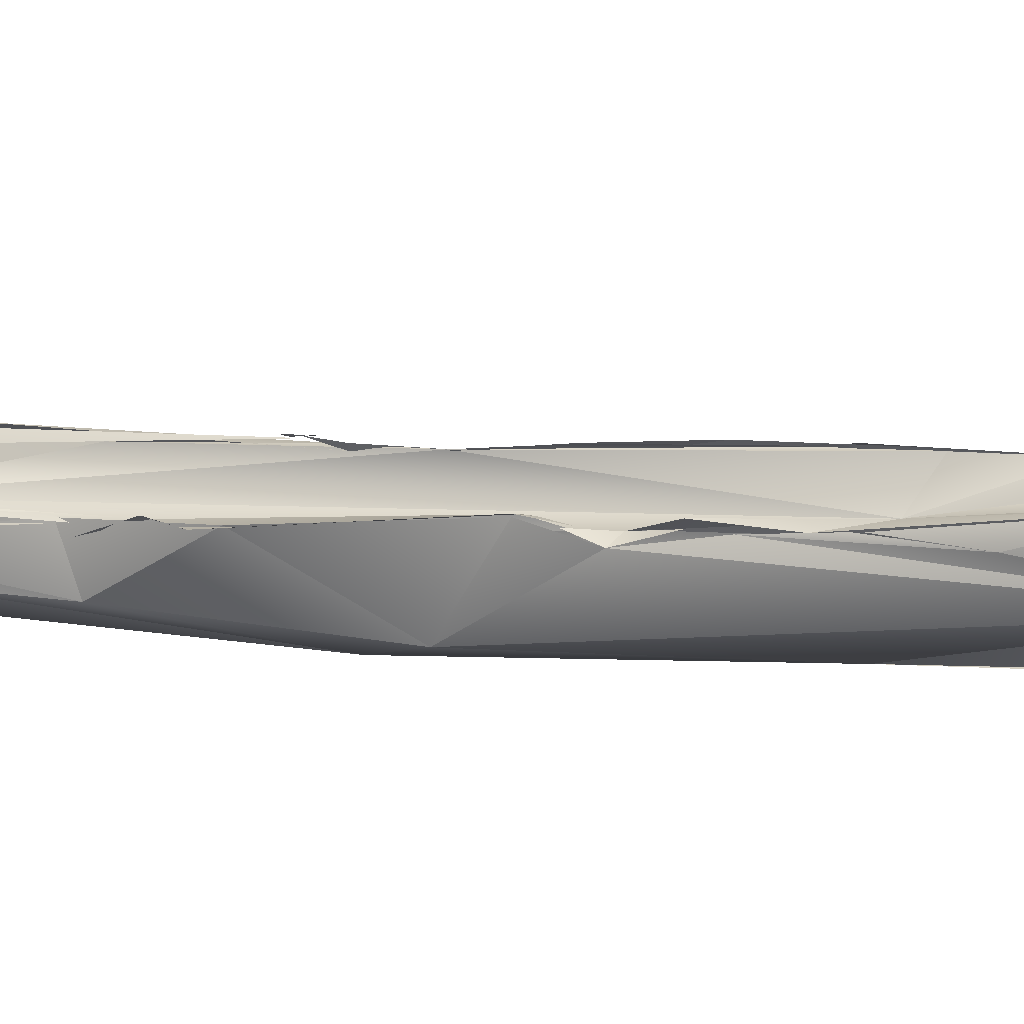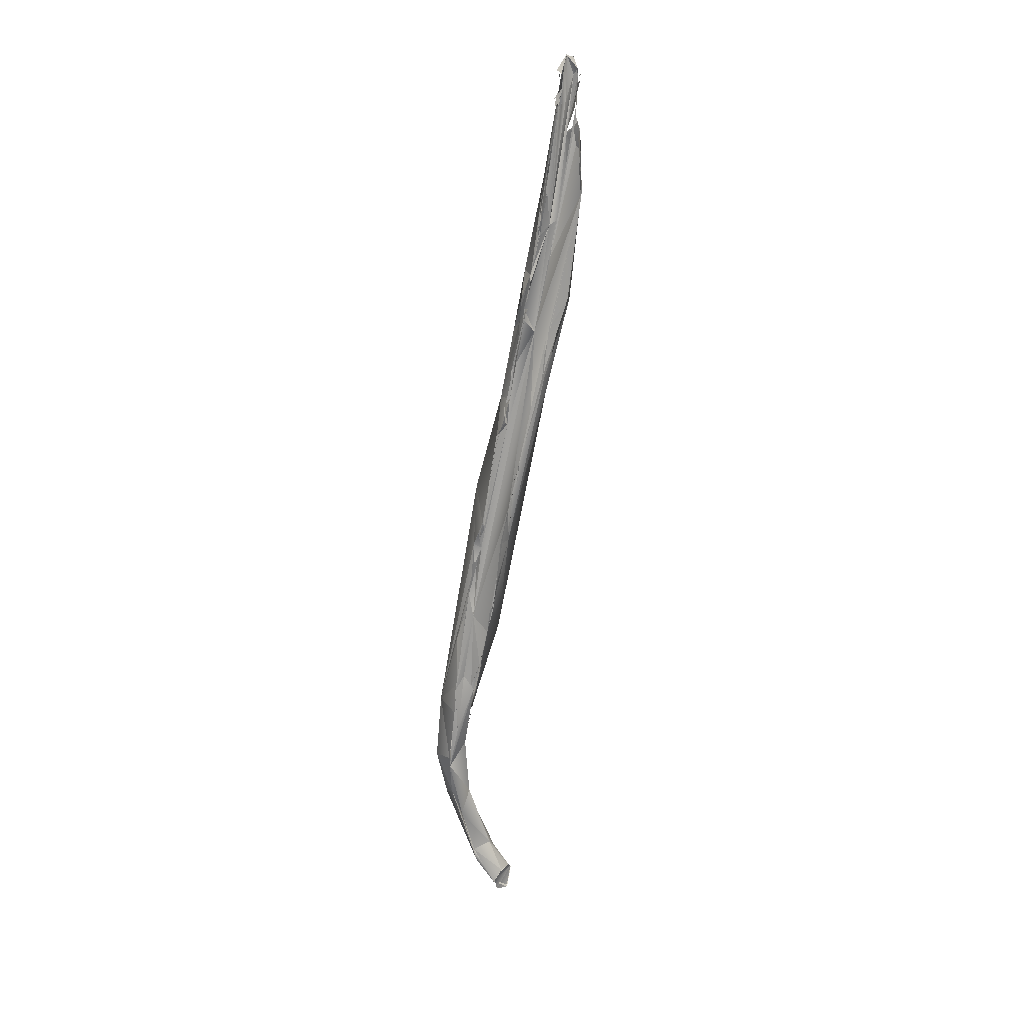
<metadata>
{"format":"obj","ext":"obj","renderer":"f3d","projection":"perspective","resolution":1024,"background":"white","views":[{"elev":-72.7,"azim":-93.8,"up":"+Z"},{"elev":31.2,"azim":-112.2,"up":"+Y"}]}
</metadata>
<code>
o FJ666_BP2737_FMA37717_First_lumbrical_of_right_foot
v -83.19 -169.4 0.15
v -83.33 -172.9 1.237
v -83.61 -165.5 -0.1458
v -81.04 -165.5 -0.7347
v -83.52 -164.4 -0.1546
v -83.29 -161.2 0.9325
v -83.3 -161.1 0.9414
v -83.13 -158.7 0.6632
v -85.78 -183.3 5.658
v -84.63 -179 2.378
v -81.83 -178.4 4.148
v -86.15 -181.6 3.852
v -86.2 -181.6 3.828
v -86.29 -181.4 3.956
v -85.91 -180.4 4.908
v -84.26 -177.7 2.259
v -84.14 -177.4 4.199
v -80.28 -171.9 0.6356
v -82.44 -170.6 2.478
v -78.33 -162 0.7215
v -82.69 -163.5 1.99
v -79.96 -158.9 0.296
v -82.59 -156.3 1.026
v -82.72 -156 2.782
v -82.87 -156.4 3.015
v -80.63 -150.9 2.062
v -82.39 -155.7 1.289
v -82.17 -154.9 2.181
v -85.64 -183.5 5.403
v -85.73 -183.6 5.408
v -85.71 -183.7 5.474
v -84.89 -182.2 6.258
v -85.62 -183.5 5.603
v -85.64 -183.5 5.634
v -85.54 -183.3 5.782
v -85.41 -183.3 5.874
v -85.42 -183.2 5.873
v -85.38 -183.1 6.051
v -85.24 -183 6.022
v -85.31 -183 6.049
v -85.24 -182.9 6.256
v -85.23 -182.9 6.265
v -84.82 -181.8 6.403
v -85.03 -182.2 6.341
v -84.99 -181.1 6.383
v -82.84 -179.3 5.218
v -85.62 -180.2 5.831
v -80.49 -173 2.793
v -80.42 -171.2 2.611
v -79.43 -168.3 1.262
v -79.91 -169.2 2.074
v -79.92 -169.2 2.079
v -77.8 -159.8 1.572
v -81.4 -159.5 3.484
v -82.98 -153.3 3.681
v -83.03 -153.3 3.657
v -82.94 -153.4 3.837
v -82.88 -153.3 3.84
v -82.91 -153.4 3.863
v -82.63 -149 4.836
v -82.58 -149.6 4.744
v -80.37 -145.9 3.56
v -82.75 -149.7 4.527
v -82.72 -148.5 4.837
v -82.32 -147 5.552
v -80.24 -167.2 1.198
v -80.86 -148.4 3.837
v -82.37 -146.5 5.495
v -80.06 -143.9 4.011
v -80.27 -142.5 4.509
v -80.11 -143.2 4.251
v -82.12 -143.7 6.102
v -79.74 -139.7 5.586
v -79.33 -151.5 7.288
v -79.53 -141 5.354
v -79.24 -140.5 4.631
v -79.62 -139.2 5.003
v -77.86 -127.9 9.018
v -81.54 -139.6 6.713
v -79.55 -139 5.009
v -79.82 -137.9 5.628
v -79.71 -138.6 5.64
v -79.61 -138.4 5.182
v -79.91 -138.5 5.28
v -79.71 -137.8 5.35
v -79.71 -137.9 5.433
v -80.05 -138.2 5.453
v -79.68 -138.1 5.486
v -79.81 -137.9 5.415
v -81.43 -139.5 6.996
v -80.77 -136 7.94
v -76.45 -149 7.796
v -80.79 -139.9 7.913
v -75.46 -135.9 6.478
v -80.72 -135.9 7.922
v -80.4 -132.8 9.06
v -80.56 -133.3 8.661
v -80.73 -133.3 8.808
v -78.29 -129.9 7.528
v -78.06 -130.1 7.703
v -80.64 -133 9.013
v -80.61 -133 8.725
v -80.41 -133 8.863
v -80.43 -132.7 8.91
v -80.57 -132.1 9.091
v -80.55 -131.9 9.011
v -80.57 -132 9.005
v -80.56 -131.7 9.035
v -80.52 -132 9.064
v -80.43 -131.9 9.18
v -80.47 -131.7 9.203
v -80.27 -131.9 8.941
v -80.53 -131.4 9.13
v -80.5 -131.3 9.233
v -80.5 -131.3 9.234
v -80.5 -131.3 9.232
v -80.51 -131.1 9.25
v -78.08 -127.5 8.092
v -75.65 -148.1 6.868
v -80.52 -132.1 8.982
v -78.16 -127.3 8.592
v -79.25 -122.6 12.19
v -78.08 -127.6 8.621
v -77.63 -125.2 9.38
v -77.23 -125.7 8.852
v -74.19 -134.1 9.216
v -75.18 -126.1 9.381
v -79.49 -126.4 10.84
v -79.38 -122.6 12.36
v -77.65 -125.6 8.906
v -77.77 -125 9.317
v -75.97 -117.4 11.11
v -77.37 -120.6 10.1
v -76.85 -117 11.12
v -73.83 -123.3 13.49
v -75.01 -118.8 11.05
v -76.68 -116.1 11.39
v -76.64 -115.9 11.42
v -76.13 -116.1 11.49
v -76.4 -115.8 11.52
v -76.04 -114.9 11.28
v -76.06 -113.7 12
v -76.08 -113.4 12.2
v -76.23 -115.1 11.78
v -76.29 -115 11.83
v -76.09 -113.3 12.22
v -75.22 -115.5 16.49
v -77.59 -115.1 15.8
v -76.86 -118.5 12.34
v -74.01 -113 12.46
v -75.91 -112.5 12.43
v -76.03 -112.6 12.26
v -75.63 -109.3 13.03
v -75.63 -109 13.21
v -75.57 -108.8 13.14
v -75.58 -109.4 13.12
v -75.9 -108.9 13.3
v -75.6 -108.7 13.4
v -74.91 -105.9 13.6
v -77.52 -115.2 15.63
v -76.09 -104.8 17.6
v -76.1 -104.7 17.59
v -74.85 -108.2 14.71
v -74.92 -107.9 15.43
v -74.97 -105 14.39
v -74.96 -104.5 14.01
v -75.03 -104.9 14.4
v -75.29 -104.6 14.22
v -74.78 -104.7 14.42
v -72.98 -115 15.38
v -72.22 -104.4 16.45
v -73.17 -103.6 14.83
v -75.22 -102.1 17.99
v -73.74 -97.34 15.8
v -73.47 -96.67 16.14
v -72.86 -96.07 16.28
v -73.91 -97.02 15.64
v -73.97 -96.8 15.58
v -73.76 -97.7 15.95
v -73.89 -97.08 15.95
v -73.76 -96.92 16.02
v -73.83 -96.5 16.06
v -74 -96.12 16.04
v -73.75 -97.31 15.95
v -73.28 -96.34 16.14
v -73.42 -96.68 16.12
v -73.05 -96.41 16.18
v -73.5 -96.59 16.13
v -73.48 -96.3 16.23
v -73.47 -96.2 16.12
v -73.47 -95.87 16.32
v -73.35 -96.66 16.17
v -73.49 -95.89 16.37
v -73.38 -95.41 16.02
v -73.45 -94.74 16.34
v -73.44 -94.87 16.68
v -72.25 -104.3 16.48
v -75.26 -101.9 17.69
v -74.73 -100.8 18.03
v -75.2 -101.8 18.07
v -74.65 -101 18.33
v -74.5 -102.6 18.14
v -74.32 -99.96 17.9
v -73.4 -99.41 18.46
v -74.76 -101 18.08
v -74.85 -101.4 18.01
v -74.67 -100.8 18.16
v -73.69 -98.98 18.18
v -73.53 -98.82 18.2
v -73.72 -98.92 18.33
v -73.67 -99.31 18.22
v -73.47 -98.68 18.21
v -73.33 -98.67 18.23
v -72.93 -98.27 18.27
v -72.8 -96.01 15.68
v -73.08 -97.23 16.58
v -72.68 -96.69 17.22
v -73.03 -97.35 18.35
v -72.79 -95.2 16.58
v -72.97 -95.24 16.51
v -72.87 -95.23 16.6
v -71.36 -92.41 17.89
v -72.42 -94.02 16.85
v -71.88 -93.75 16.59
v -71.98 -94.05 16.81
v -71.2 -95.72 17.4
v -73.08 -98.05 18.36
v -72.07 -100.1 17.55
v -72.8 -97.27 18.26
v -72.82 -97.22 18.26
v -71.57 -94.5 18.52
v -73.23 -96.9 18.5
v -73.2 -96.9 18.48
v -73.28 -97.07 18.53
v -72.8 -97.37 18.37
v -72.88 -97.34 18.11
v -73 -96.42 18.13
v -73.09 -96.43 18.73
v -71.11 -94.16 17.86
v -72.29 -94.49 18.87
v -71.83 -94.51 18.85
v -72.98 -96.07 18.64
v -73.1 -96.01 18.61
v -72.27 -95.96 18.56
v -72.37 -95.08 18.63
v -72.09 -95.1 18.73
v -72.27 -95.95 18.57
v -72.75 -94.84 18.67
v -72.3 -95.01 18.73
v -72.15 -93.75 18.98
v -71.39 -92.71 17.97
v -71.25 -92.82 18.6
v -71.8 -94.24 18.9
v -72.02 -93.81 18.84
v -72.2 -94.42 18.74
v -72.15 -94.38 19.01
v -71.56 -92.56 18.24
v -86 -183 4.326
v -86 -183 4.326
v -86 -183 4.326
v -86.15 -180.4 4.676
v -82.45 -166 1.444
v -82.72 -156 2.782
v -83.14 -153.2 3.884
v -85.62 -183.5 5.297
v -85.73 -183.6 5.408
v -85.71 -183.7 5.474
v -85.46 -183.4 5.573
v -84.89 -182.2 6.258
v -85.54 -183.3 5.782
v -85.48 -183.3 5.862
v -85.39 -183.3 5.882
v -85.45 -183.1 5.932
v -85.45 -183.1 5.932
v -85.42 -183.1 5.983
v -85.42 -183.1 5.983
v -85.24 -183 6.022
v -85.38 -183 6.107
v -85.35 -183 6.109
v -85.24 -182.9 6.256
v -85.23 -182.9 6.265
v -84.29 -181.9 6.703
v -84.48 -182.2 5.763
v -85.03 -182.2 6.341
v -84.82 -181 6.281
v -84.83 -181 6.221
v -80.39 -171.1 2.667
v -80.14 -167.4 2.188
v -83.03 -153.3 3.657
v -83.03 -153.3 3.657
v -82.96 -153.3 3.701
v -82.97 -153.3 3.651
v -83.03 -153.3 3.657
v -83.1 -153.5 3.654
v -82.84 -153.4 3.55
v -82.84 -153.4 3.55
v -82.93 -153.3 3.628
v -82.89 -153.3 3.839
v -82.89 -153.3 3.846
v -82.94 -153 3.882
v -80.63 -150.9 2.085
v -80.61 -147.4 3.178
v -80.6 -147.3 3.177
v -80.57 -147 3.262
v -82.6 -147.3 4.931
v -82.6 -147.3 4.931
v -78.45 -160.6 2.929
v -82.33 -146.9 5.128
v -82.3 -146.7 5.294
v -80.35 -144.5 3.699
v -80 -142.6 4.39
v -82.19 -144.1 5.902
v -82.11 -143.8 5.938
v -82.01 -144.2 5.849
v -81.76 -143.3 6.179
v -79.53 -141 5.354
v -79.24 -140.5 4.624
v -79.51 -139.7 5.095
v -79.63 -139.7 5.192
v -81.52 -139.7 6.897
v -81.69 -139.7 6.801
v -79.63 -138.5 5.295
v -79.9 -138.3 5.118
v -79.61 -138.2 5.245
v -79.61 -138.4 5.18
v -79.67 -138.1 5.294
v -79.92 -138 5.275
v -79.74 -138.1 5.676
v -79.87 -137.8 5.386
v -79.66 -137.9 5.468
v -79.68 -138.1 5.486
v -79.55 -138.2 5.448
v -79.41 -138.4 5.527
v -81.42 -139.5 7.024
v -80.88 -140.3 7.948
v -80.72 -135.9 7.922
v -80.71 -135.6 8.127
v -80.59 -133.3 8.547
v -80.52 -133.3 8.724
v -80.32 -133.3 8.679
v -78.51 -129.5 7.45
v -78.04 -128.9 7.702
v -80.32 -132.9 8.788
v -80.41 -133 8.834
v -80.42 -132.9 8.796
v -80.55 -132.9 8.752
v -80.43 -132.9 8.916
v -80.57 -131.9 9.039
v -80.53 -132.1 8.993
v -80.57 -131.9 9.029
v -80.59 -131.5 9.046
v -80.38 -131.9 9.176
v -80.46 -131.7 9.199
v -80.46 -131.7 9.199
v -80.46 -131.7 9.199
v -80.48 -131.5 9.217
v -80.5 -131.3 9.233
v -80.52 -131.1 9.25
v -78.38 -129 7.89
v -79.81 -127.2 10.75
v -77.04 -122.4 9.741
v -77.34 -121.4 10.15
v -79.22 -122.2 12.35
v -76.74 -116.2 11.45
v -74.96 -118.9 10.87
v -75.92 -117.5 11.06
v -75.92 -117.5 11.06
v -75.92 -117.5 11.06
v -76.92 -117 11.08
v -78.21 -118.7 13.04
v -78.11 -117.8 13.39
v -76.56 -116 11.43
v -76.27 -116.2 11.85
v -75.99 -115.1 11.77
v -75.99 -115.1 11.77
v -76.08 -115 11.87
v -76.17 -115 11.86
v -76.07 -113.4 12.26
v -75.78 -113 12.17
v -75.22 -111.3 12.58
v -75.47 -109.1 13.41
v -75.44 -109.1 13.32
v -75.59 -108.9 13.26
v -75.91 -108.7 13.14
v -75.55 -108.8 13.11
v -75.6 -108.8 13.38
v -75.79 -108.8 13.3
v -75.61 -108.7 13.25
v -75.6 -108.7 13.4
v -74.9 -107.4 14.64
v -74.93 -104.9 14.31
v -75.07 -104.8 14.3
v -74.92 -104.9 14.38
v -75.09 -104.7 14.27
v -75.14 -104.8 14.34
v -74.96 -104.7 14.06
v -75.03 -104.7 14.37
v -74.78 -104.6 14.34
v -76.14 -105.5 17.45
v -76.09 -104.8 17.58
v -75.25 -102.4 17.91
v -76.09 -104.8 17.58
v -75.25 -102.3 17.91
v -75.25 -102.3 17.91
v -73.79 -97.56 15.95
v -73.67 -97.49 15.76
v -73.84 -97.49 15.72
v -73.19 -97.46 16.02
v -73.81 -96.94 15.91
v -73.8 -96.72 15.55
v -73.68 -97.45 15.78
v -73.7 -97.2 15.8
v -74.05 -97.23 15.68
v -74.11 -97.34 15.87
v -73.7 -97.2 15.8
v -73.7 -97.2 15.8
v -73.75 -96.97 15.86
v -73.75 -97.28 15.94
v -73.94 -96.84 16.15
v -74.09 -97.02 15.92
v -73.8 -96.89 15.88
v -73.86 -96.4 15.89
v -74 -96.12 16.04
v -73.66 -97.29 16.02
v -73.61 -96.3 16.63
v -73.5 -96.68 16.15
v -73.33 -96.28 16.19
v -73.32 -96.26 16.17
v -73.47 -96.27 16.13
v -73.46 -96.07 16.12
v -73.56 -96.18 16.25
v -73.45 -96.06 16.12
v -73.45 -96.06 16.12
v -73.56 -96.05 16.24
v -73.45 -96.04 16.21
v -73.01 -96.18 15.81
v -73.31 -96.47 16.26
v -73.45 -95.28 16.32
v -73.29 -95.25 16.31
v -73.54 -94.81 16.42
v -73.44 -94.67 16.37
v -75.18 -101.9 18.03
v -75.39 -101.9 18.04
v -75.18 -101.9 18.1
v -75.18 -101.9 18.1
v -75.05 -101.8 18.24
v -75.18 -101.9 18.1
v -75.25 -101.7 18.03
v -75.3 -101.7 18.03
v -74.9 -101.4 17.99
v -74.9 -101.2 18.06
v -74.5 -102.6 18.14
v -74.5 -102.6 18.14
v -74.84 -101 18.06
v -74.81 -101 18.12
v -74.7 -100.8 18.17
v -74.59 -100.8 18.11
v -74.59 -100.8 18.11
v -73.96 -99.95 18.19
v -73.96 -99.93 18.19
v -73.95 -99.95 18.27
v -73.64 -99.28 18.21
v -73.69 -98.82 18.3
v -73.64 -98.92 18.24
v -73.84 -99.35 18.27
v -73.3 -98.58 18.28
v -73.23 -98.35 18.27
v -73.12 -98.14 18.17
v -73.04 -98.11 18.07
v -73.07 -98.06 18.24
v -73.26 -97.04 18.5
v -73.14 -98.13 18.27
v -73.97 -99.34 18.25
v -73.97 -99.34 18.25
v -73.07 -96.11 16.35
v -73.06 -96.07 16.39
v -73.41 -95.31 16.56
v -73.14 -97.04 18.4
v -72.71 -95.21 16.53
v -73.04 -95.16 16.69
v -72.78 -95.21 16.72
v -72.69 -95.02 16.6
v -71.73 -94.35 17.07
v -72.42 -94.02 16.85
v -72.12 -93.97 17.09
v -72.1 -93.95 17.1
v -72.06 -93.35 17.25
v -72 -93.38 17.2
v -72.07 -100.1 17.55
v -72.07 -100.1 17.55
v -72.07 -100.1 17.55
v -72.58 -98.09 18.93
v -72.85 -97.39 18.35
v -73.16 -96.91 18.67
v -72.8 -97.2 18.26
v -72.68 -96.97 18.13
v -72.63 -96.88 18.22
v -72.68 -96.97 18.13
v -72.89 -97.3 18.48
v -72.97 -96.83 18.46
v -72.73 -96.71 18.42
v -72.83 -96.73 18.41
v -72.78 -96.6 18.42
v -72.9 -96.63 18.58
v -72.07 -94.71 18.44
v -71.57 -94.62 19.04
v -72.54 -94.24 17.99
v -72.03 -94.45 18.69
v -72.18 -94.42 18.69
v -71.68 -94.69 18.62
v -71.92 -94.52 18.74
v -71.31 -94.2 18.84
v -73 -96.04 18.58
v -73.01 -96.03 18.59
v -73.05 -96.02 18.65
v -73.18 -95.95 18.71
v -72.27 -95.96 18.56
v -72.17 -95.52 18.72
v -72.66 -94.84 18.54
v -72.38 -95.1 18.63
v -72.32 -95.01 18.68
v -72.58 -94.78 18.75
v -71.9 -94.29 18.43
v -71.15 -94.17 17.83
v -71.12 -94.15 17.86
v -71.12 -94.15 17.86
v -71.12 -94.15 17.86
v -71.33 -92.7 18.04
v -71.96 -93.84 18.78
v -71.96 -93.84 18.78
v -71.96 -93.84 18.78
v -72.11 -93.79 19.09
v -72.1 -93.86 19.03
v -71.25 -92.82 18.6
v -71.25 -92.82 18.6
v -72.48 -94.4 18.58
v -72.32 -94.33 18.84
v -71.41 -92.48 17.84
v -71.59 -92.37 18.01
v -71.42 -92.57 17.85
v -71.42 -92.57 17.85
v -71.42 -92.57 17.85
v -71.42 -92.57 17.85
v -82.3 -146.9 5.061
v -75.15 -111.3 14.76
v -73.65 -122.2 13.87
v -73.67 -100.5 17.64
v -74 -100.1 18.26
v -73.59 -99.17 18.11
v -73.6 -99.29 18.08
v -79.87 -137.8 5.386
v -76.07 -113.8 12.01
f 10 2 1
f 18 10 1
f 2 3 1
f 5 4 1
f 1 4 18
f 19 21 3
f 4 5 22
f 8 22 5
f 6 23 3
f 23 6 7
f 6 3 25
f 27 22 8
f 10 9 12
f 45 14 260
f 34 45 260
f 11 9 10
f 12 16 10
f 15 16 12
f 47 14 45
f 261 14 47
f 16 15 17
f 10 18 11
f 16 17 2
f 19 2 17
f 19 3 2
f 52 262 19
f 4 20 18
f 20 4 22
f 262 52 54
f 21 25 3
f 23 7 28
f 26 22 27
f 6 25 28
f 25 24 28
f 302 26 27
f 11 282 9
f 43 11 285
f 46 285 11
f 11 48 46
f 286 17 15
f 286 46 17
f 18 48 11
f 49 19 17
f 46 48 49
f 49 17 46
f 50 48 18
f 50 287 48
f 52 19 49
f 50 51 287
f 18 53 50
f 53 66 50
f 288 51 50
f 50 307 288
f 53 18 20
f 262 54 264
f 54 59 264
f 24 67 28
f 263 56 55
f 24 25 289
f 55 290 61
f 263 55 67
f 67 62 23
f 59 60 300
f 60 59 68
f 69 22 26
f 67 23 28
f 55 61 67
f 60 68 305
f 66 74 54
f 54 68 59
f 91 67 61
f 91 61 65
f 26 304 69
f 67 70 62
f 70 67 75
f 91 65 79
f 316 317 311
f 317 316 77
f 66 92 74
f 119 20 22
f 119 22 94
f 74 68 54
f 68 74 93
f 69 76 22
f 93 72 68
f 76 94 22
f 67 149 75
f 78 318 75
f 72 93 320
f 149 67 91
f 319 82 89
f 82 328 89
f 78 328 318
f 93 336 320
f 328 342 89
f 76 86 94
f 78 342 328
f 53 119 66
f 92 66 119
f 94 86 99
f 78 75 149
f 94 99 127
f 93 340 338
f 105 101 98
f 340 348 338
f 111 105 351
f 351 114 111
f 78 123 342
f 96 128 91
f 91 128 149
f 129 340 93
f 125 123 78
f 78 149 361
f 92 119 126
f 126 119 94
f 127 126 94
f 93 74 147
f 124 127 99
f 132 127 124
f 148 129 93
f 149 134 361
f 120 122 370
f 132 124 362
f 131 133 130
f 160 371 363
f 364 132 362
f 92 126 135
f 74 92 147
f 135 147 92
f 126 127 136
f 127 132 365
f 132 141 365
f 369 373 138
f 371 160 162
f 135 126 546
f 148 93 147
f 150 365 141
f 139 134 149
f 128 161 149
f 139 143 145
f 141 152 150
f 163 139 149
f 149 161 545
f 378 163 379
f 143 139 163
f 152 381 172
f 156 386 387
f 381 155 172
f 386 389 387
f 389 159 387
f 389 156 159
f 546 126 170
f 170 126 136
f 170 136 171
f 148 147 399
f 150 152 172
f 171 136 172
f 163 149 164
f 161 204 545
f 163 382 379
f 168 155 381
f 163 395 382
f 155 174 172
f 155 166 174
f 175 398 163
f 197 170 171
f 135 170 147
f 170 228 147
f 228 170 197
f 147 199 399
f 174 176 172
f 216 175 163
f 217 216 163
f 176 174 185
f 424 425 419
f 194 410 183
f 191 196 422
f 216 187 175
f 202 147 228
f 197 226 228
f 147 202 199
f 228 208 202
f 161 203 204
f 231 163 164
f 217 163 231
f 204 214 545
f 458 453 461
f 172 226 171
f 226 172 222
f 214 204 209
f 229 545 214
f 213 208 228
f 172 176 222
f 191 436 196
f 222 176 223
f 216 480 187
f 216 217 487
f 225 480 216
f 224 222 223
f 244 235 237
f 228 518 236
f 228 241 518
f 239 228 226
f 228 239 252
f 228 252 241
f 519 498 247
f 497 248 246
f 256 240 506
f 518 241 536
f 222 524 226
f 540 487 217
f 541 217 231
f 542 534 526
f 252 529 241
f 530 541 231
f 535 543 531
l 297 298
l 472 491
l 266 267
l 153 154
l 179 407
l 32 44
l 417 429
l 390 397
l 245 249
l 367 372
l 255 511
l 190 421
l 188 416
l 232 478
l 240 507
l 393 169
l 314 315
l 241 532
l 189 430
l 439 441
l 117 114
l 212 463
l 121 359
l 471 233
l 33 265
l 306 308
l 501 517
l 211 473
l 35 36
l 414 420
l 322 333
l 118 341
l 104 345
l 174 177
l 347 360
l 221 479
l 37 270
l 230 496
l 157 384
l 165 392
l 505 521
l 181 413
l 325 332
l 423 438
l 205 445
l 385 388
l 109 349
l 440 477
l 107 108
l 137 366
l 481 482
l 486 488
l 103 339
l 277 279
l 254 510
l 86 551
l 427 433
l 193 434
l 63 64
l 234 470
l 97 343
l 110 350
l 291 296
l 447 455
l 464 550
l 335 337
l 443 449
l 457 459
l 527 528
l 406 408
l 493 495
l 276 278
l 292 299
l 301 303
l 508 523
l 38 39
l 309 312
l 88 324
l 192 426
l 95 334
l 435 437
l 158 383
l 250 512
l 454 456
l 264 300
l 466 489
l 344 346
l 57 294
l 465 548
l 357 358
l 243 500
l 200 403
l 483 538
l 87 327
l 509 537
l 112 113
l 460 474
l 180 405
l 268 283
l 504 515
l 182 409
l 251 525
l 227 468
l 140 368
l 269 284
l 167 394
l 55 293
l 173 400
l 90 321
l 215 195
l 442 450
l 207 452
l 80 85
l 111 352
l 404 448
l 484 485
l 514 516
l 238 499
l 40 275
l 206 402
l 30 31
l 310 71
l 41 42
l 375 377
l 253 533
l 313 544
l 355 356
l 492 494
l 428 475
l 29 259
l 467 490
l 144 374
l 502 242
l 391 396
l 84 323
l 444 451
l 272 273
l 115 354
l 220 476
l 151 380
l 198 401
l 520 522
l 186 415
l 257 539
l 547 549
l 116 353
l 210 462
l 330 100
l 412 418
l 13 258
l 142 376
l 280 281
l 146 552
l 58 295
l 177 178
l 326 331
l 431 432
l 271 274
l 503 513
l 184 411
l 83 329
l 176 219
l 73 81
l 218 469
l 102 106
l 201 446

</code>
